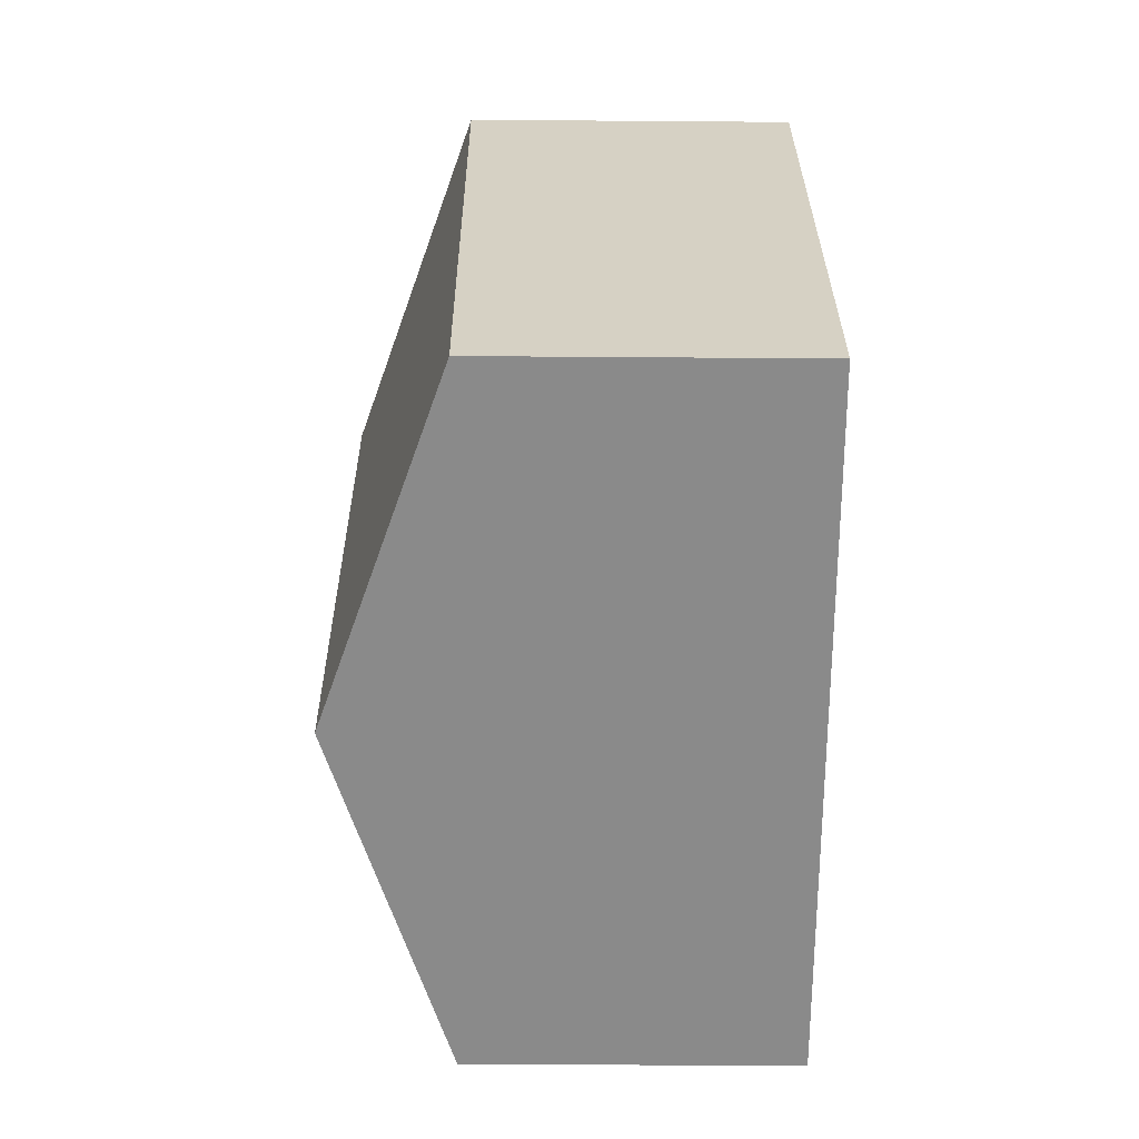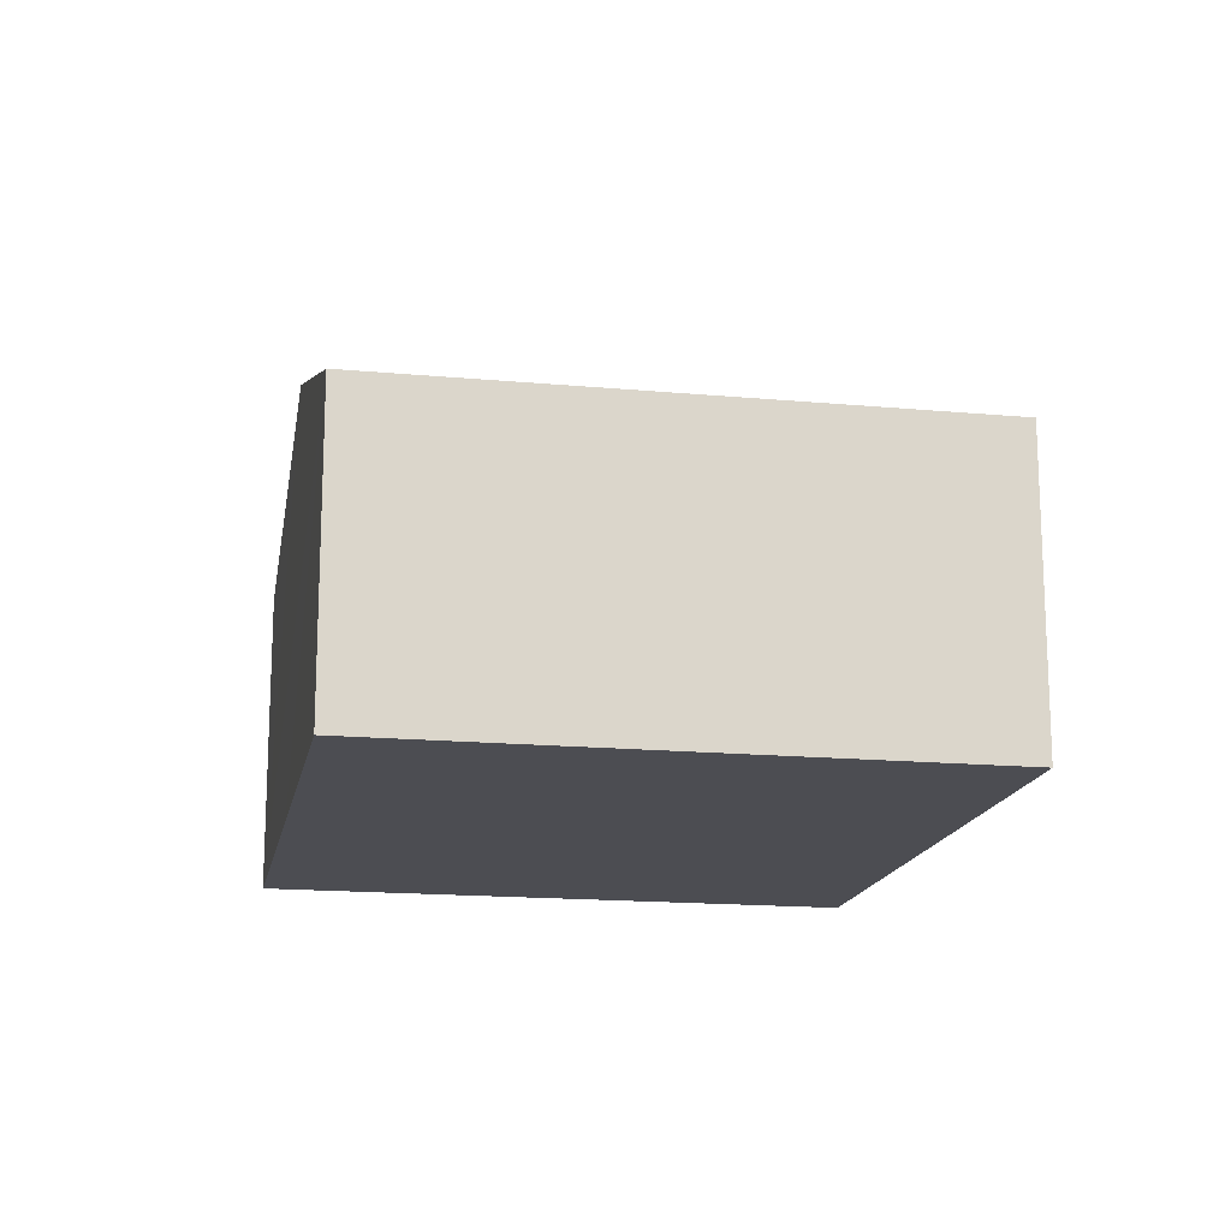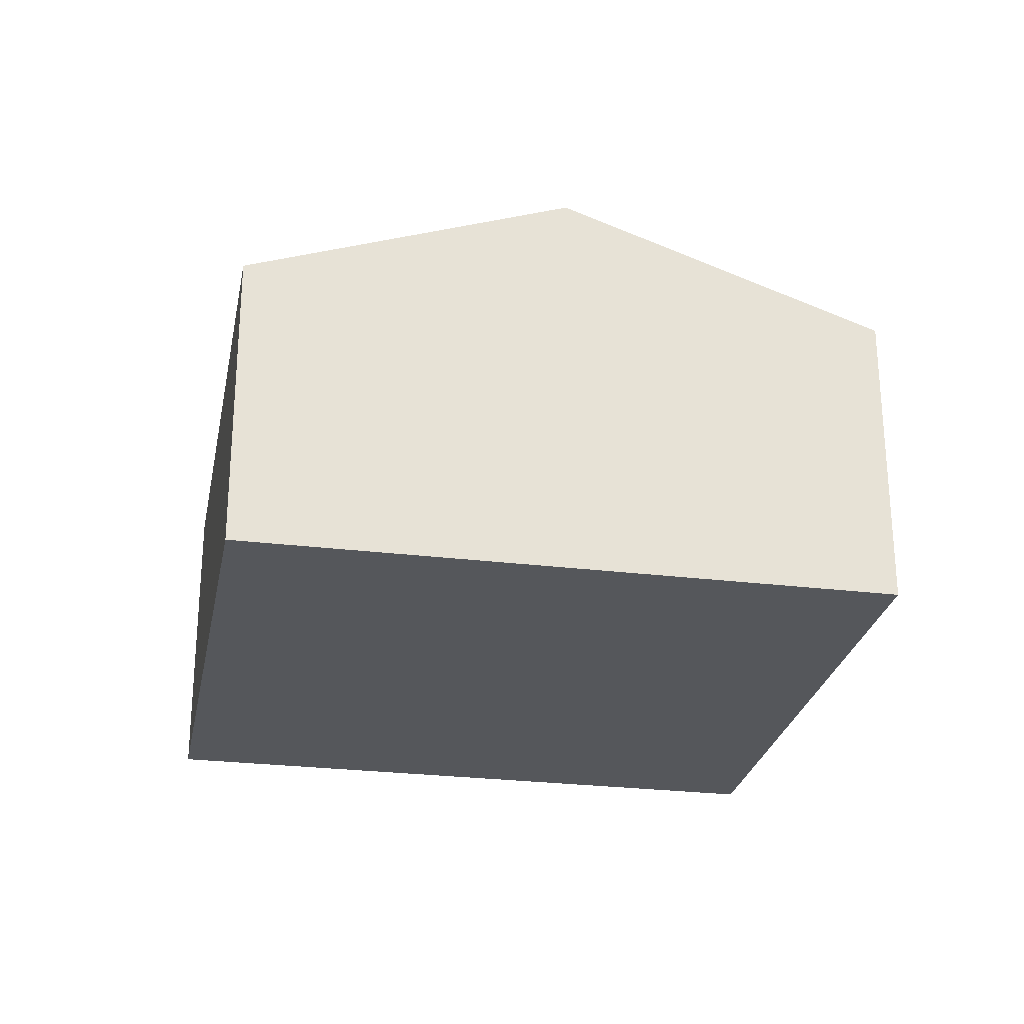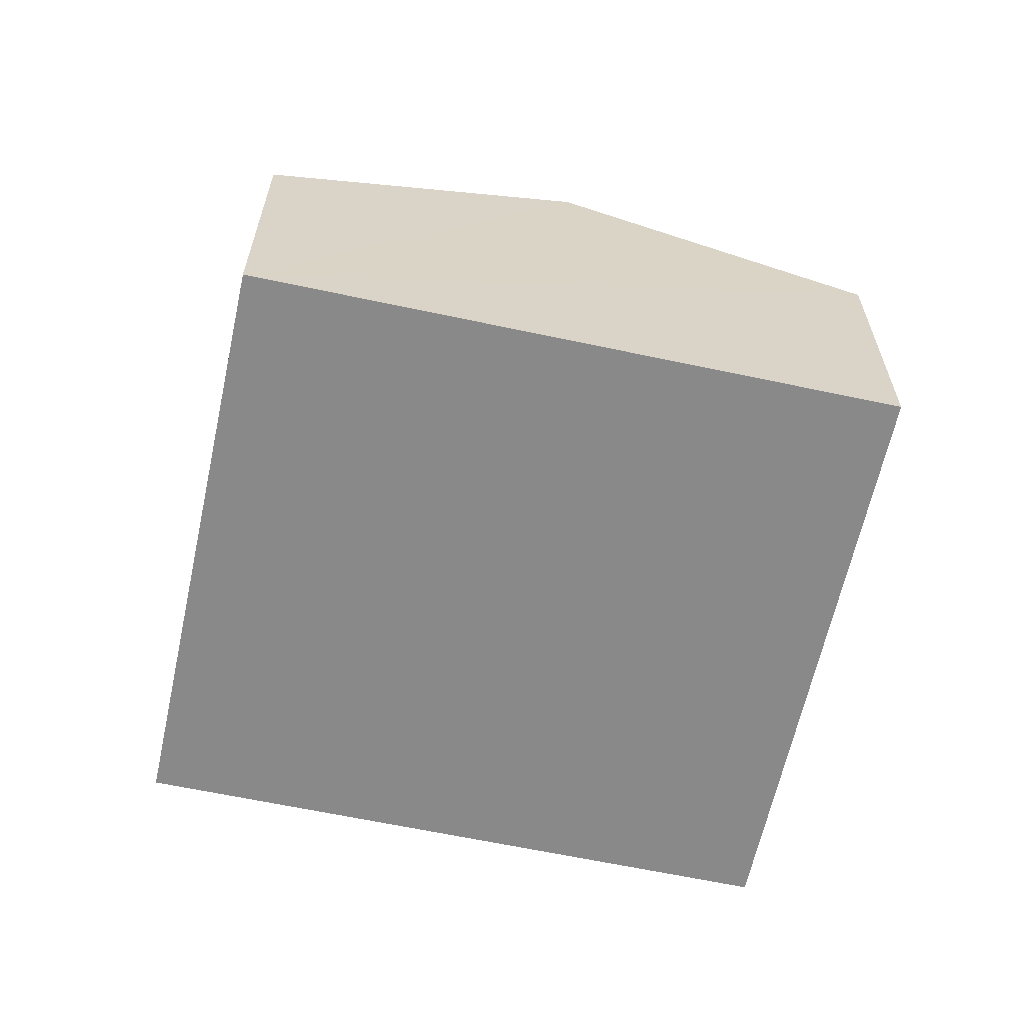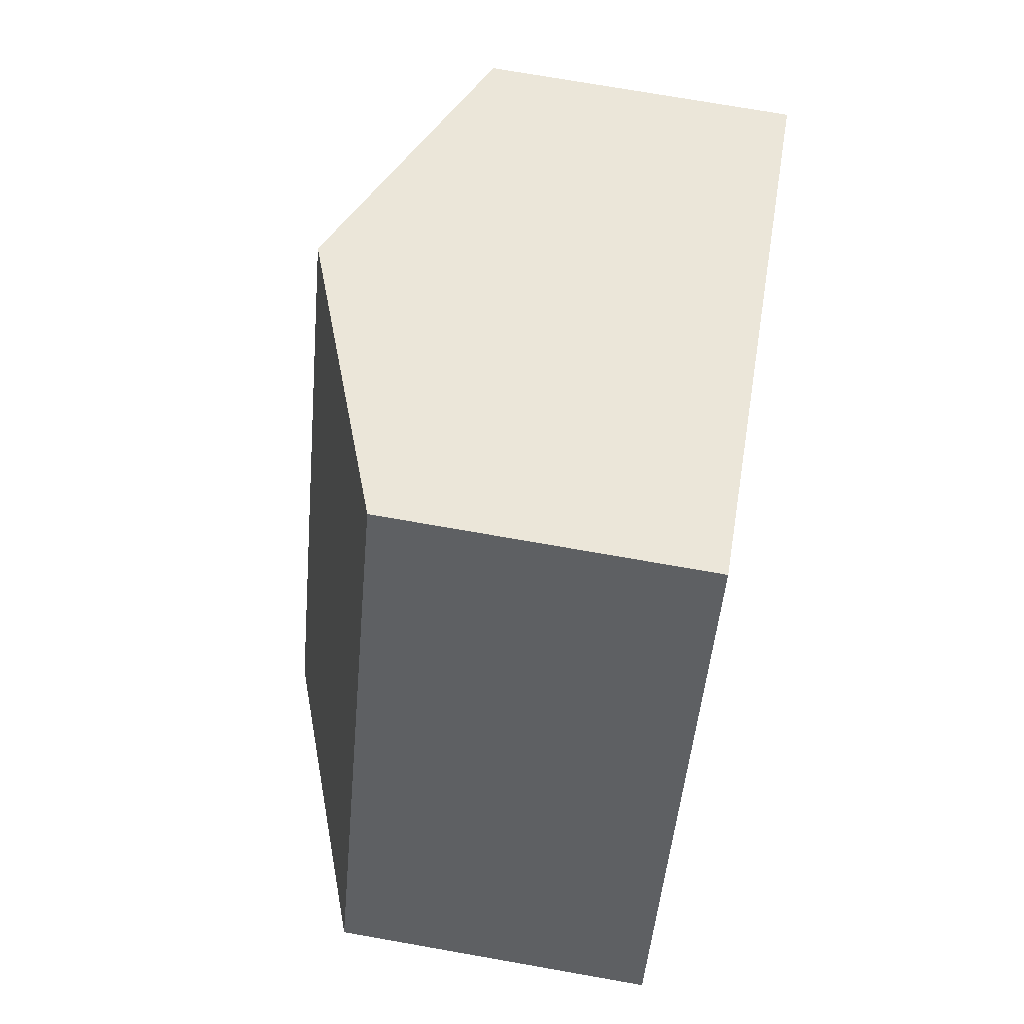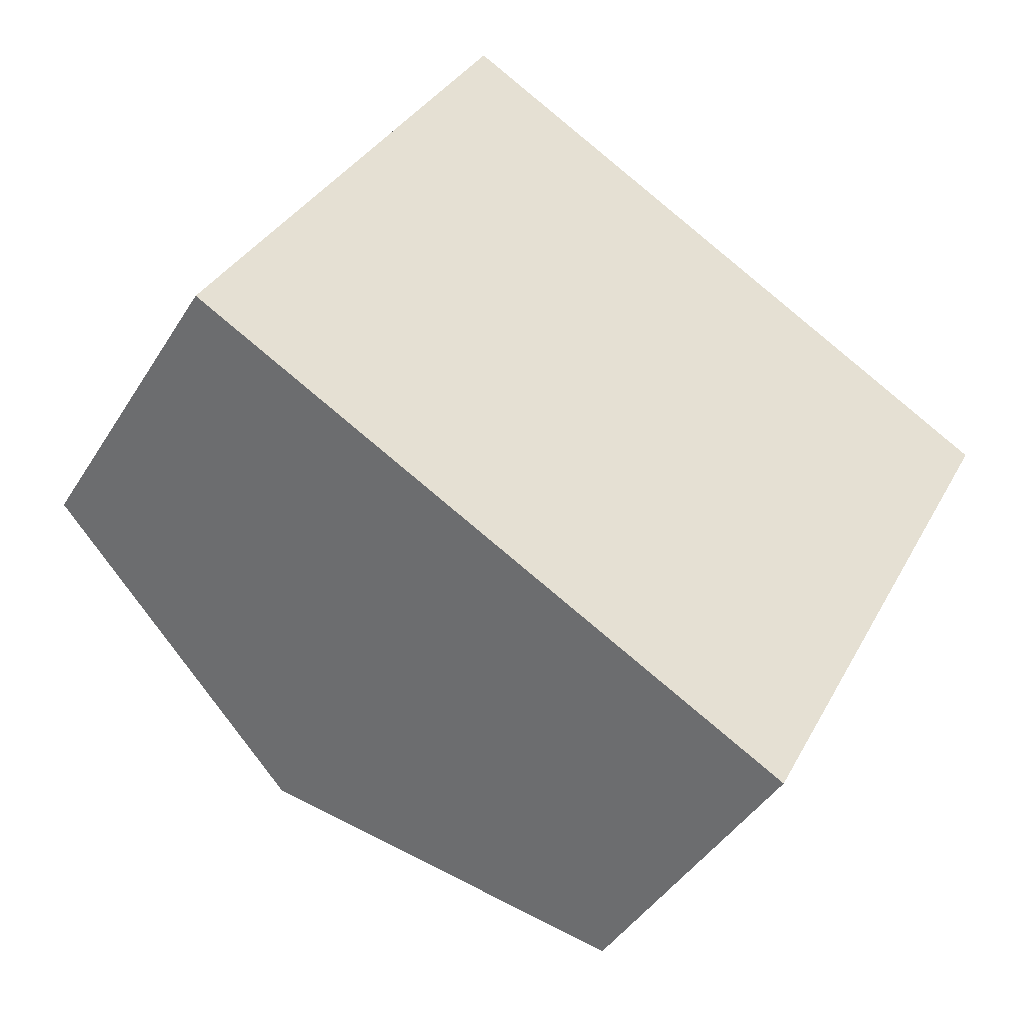
<metadata>
{"format":"obj","ext":"obj","renderer":"f3d","projection":"perspective","resolution":1024,"background":"white","views":[{"elev":-35.6,"azim":-90.6,"up":"+Z"},{"elev":-16.4,"azim":107.1,"up":"+Y"},{"elev":-26.7,"azim":-163.0,"up":"+Y"},{"elev":-63.0,"azim":15.6,"up":"+Y"},{"elev":72.6,"azim":-80.0,"up":"+Z"},{"elev":-42.9,"azim":-29.5,"up":"+Z"}]}
</metadata>
<code>
v  5.924 3.082 -3.127
v  5.801 4.225 3.815
v  8.763 3.082 2.252
v  2.962 4.225 -1.564
v  0 3.082 1.887e-16
v  2.839 3.082 5.379
v  2.839 -3.294e-16 5.379
v  5.801 -2.336e-16 3.815
v  8.763 -1.379e-16 2.252
v  5.924 1.915e-16 -3.127
v  2.962 9.577e-17 -1.564
v  0 0 0
g defaultobject
f 1 2 3
f 2 1 4
f 5 2 4
f 2 5 6
f 7 2 6
f 2 7 3
f 3 7 8
f 3 8 9
f 9 1 3
f 1 9 10
f 10 4 1
f 4 10 5
f 5 10 11
f 5 11 12
f 12 6 5
f 6 12 7
f 8 10 9
f 10 8 7
f 10 7 12
f 10 12 11

</code>
